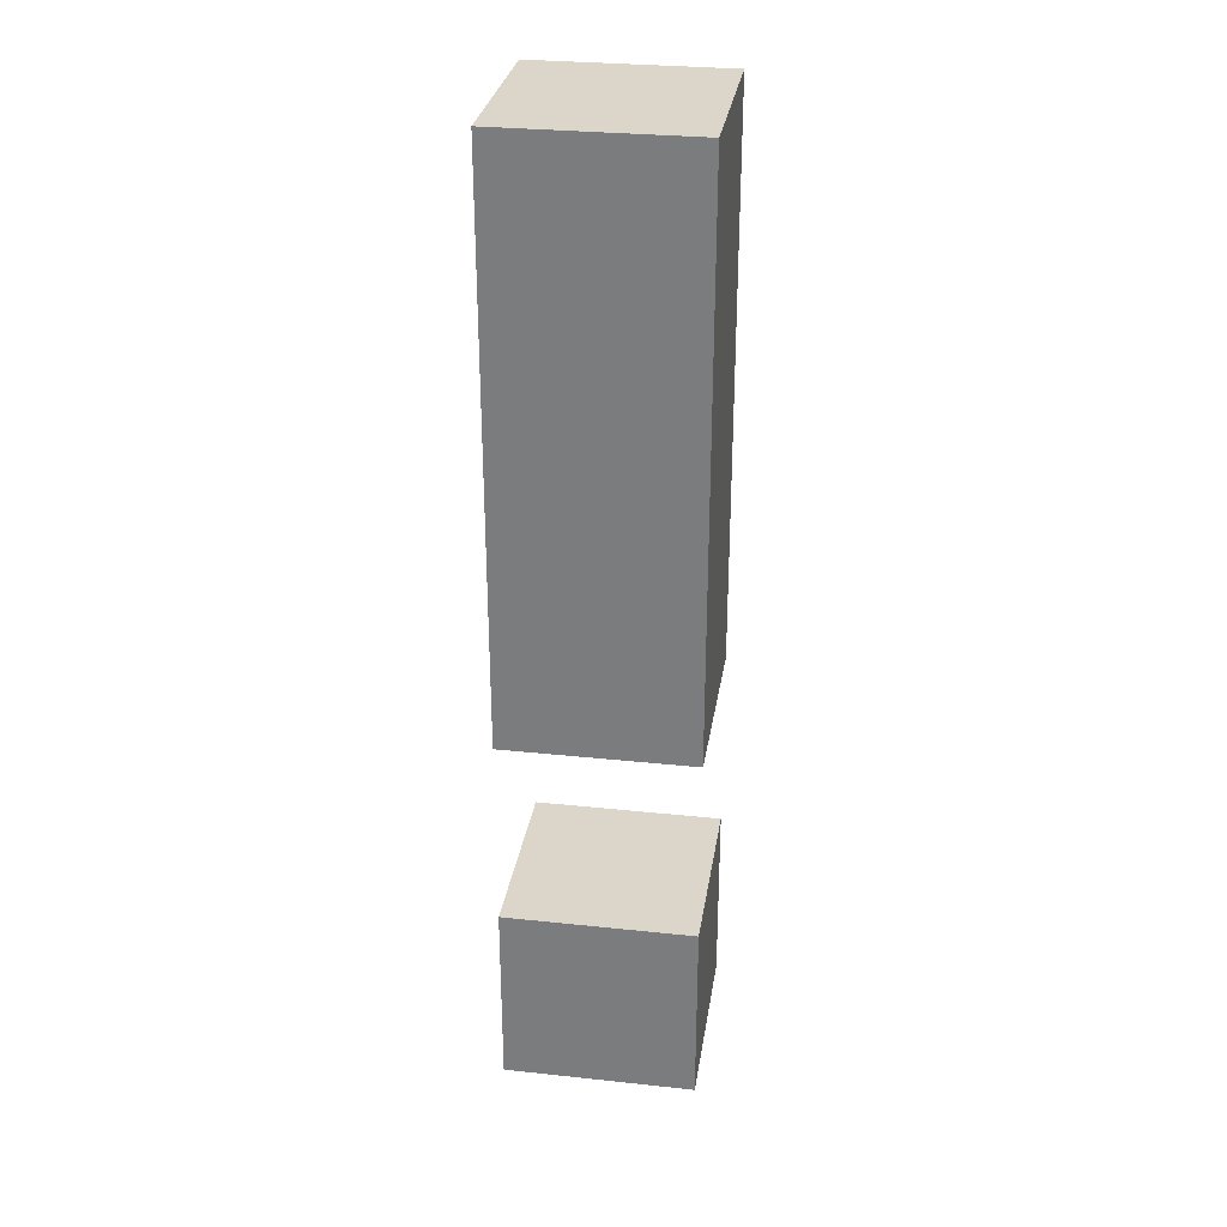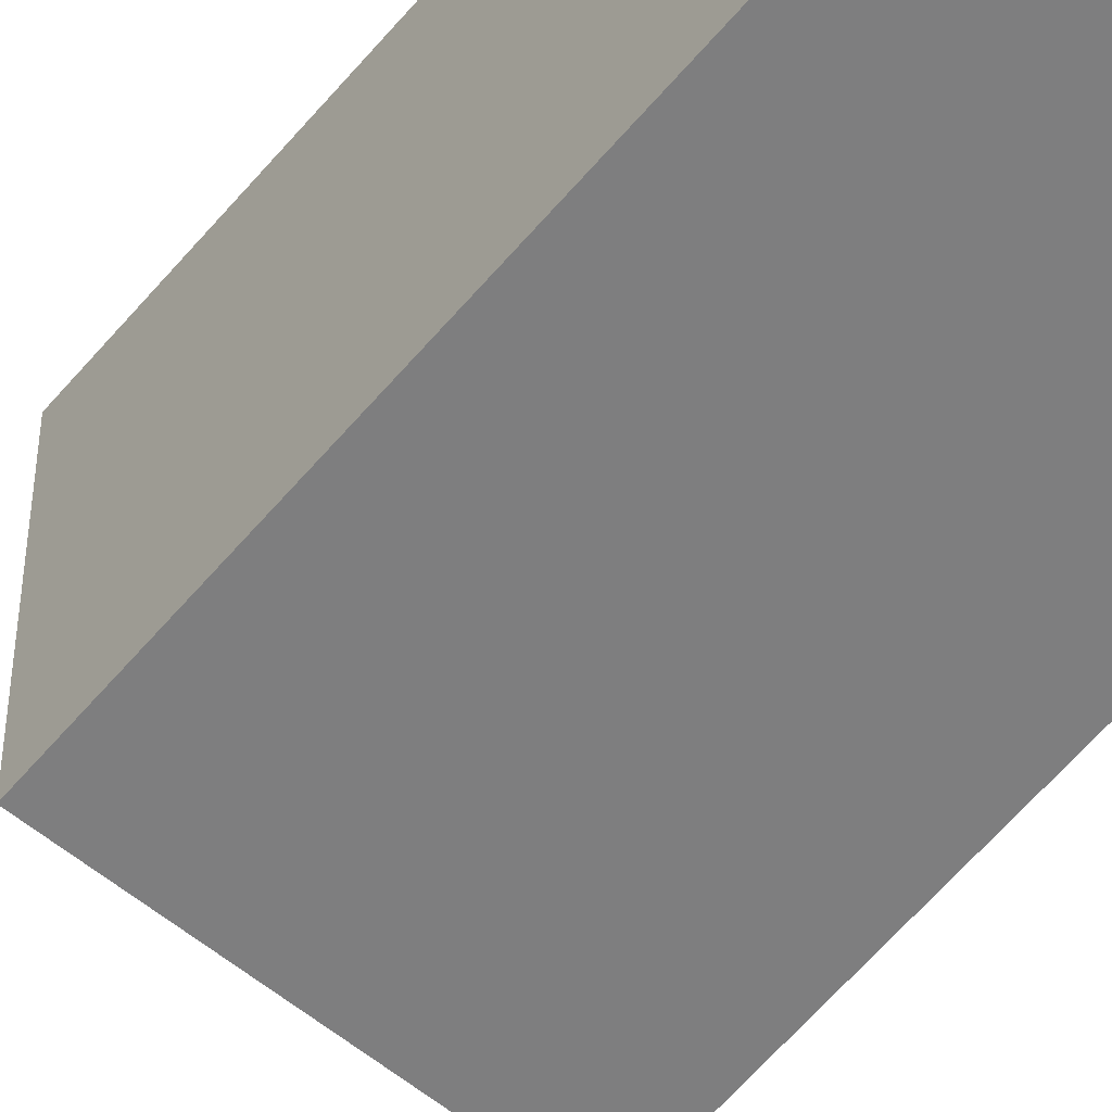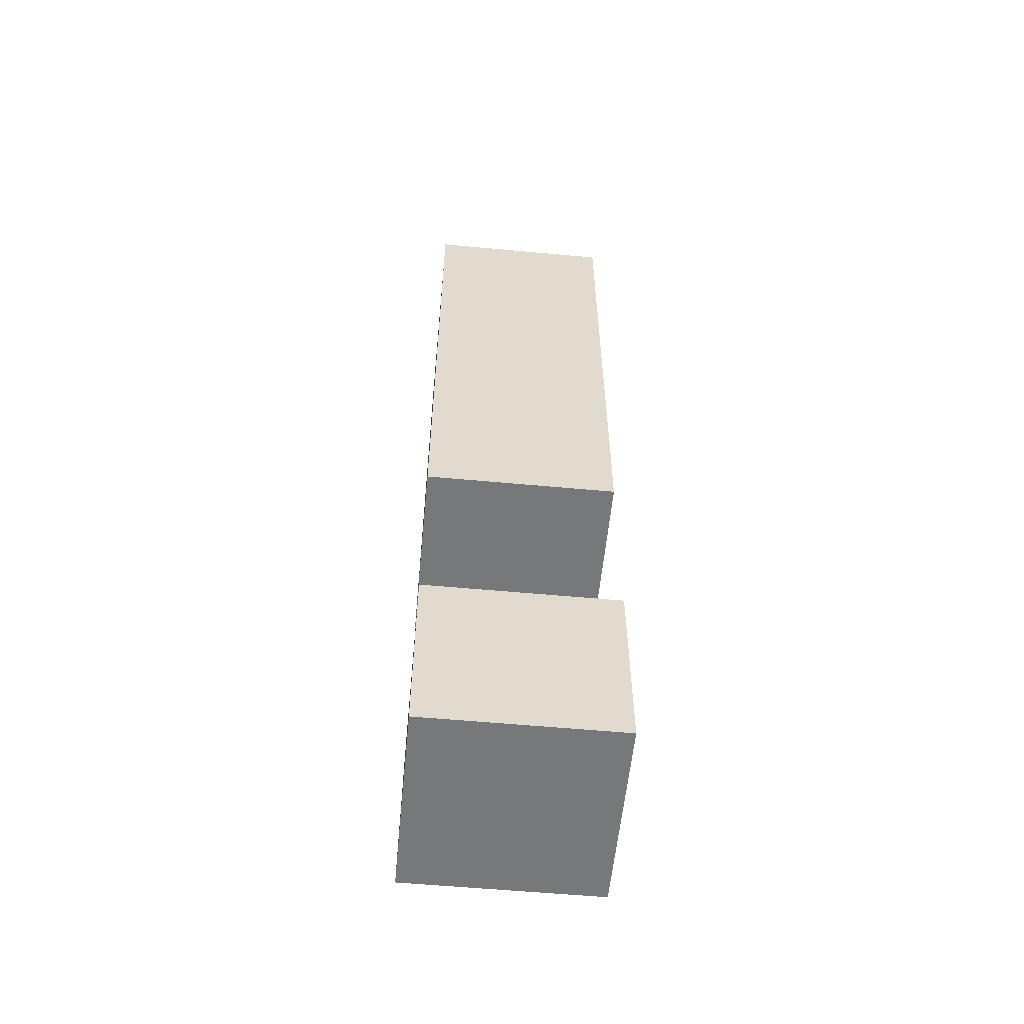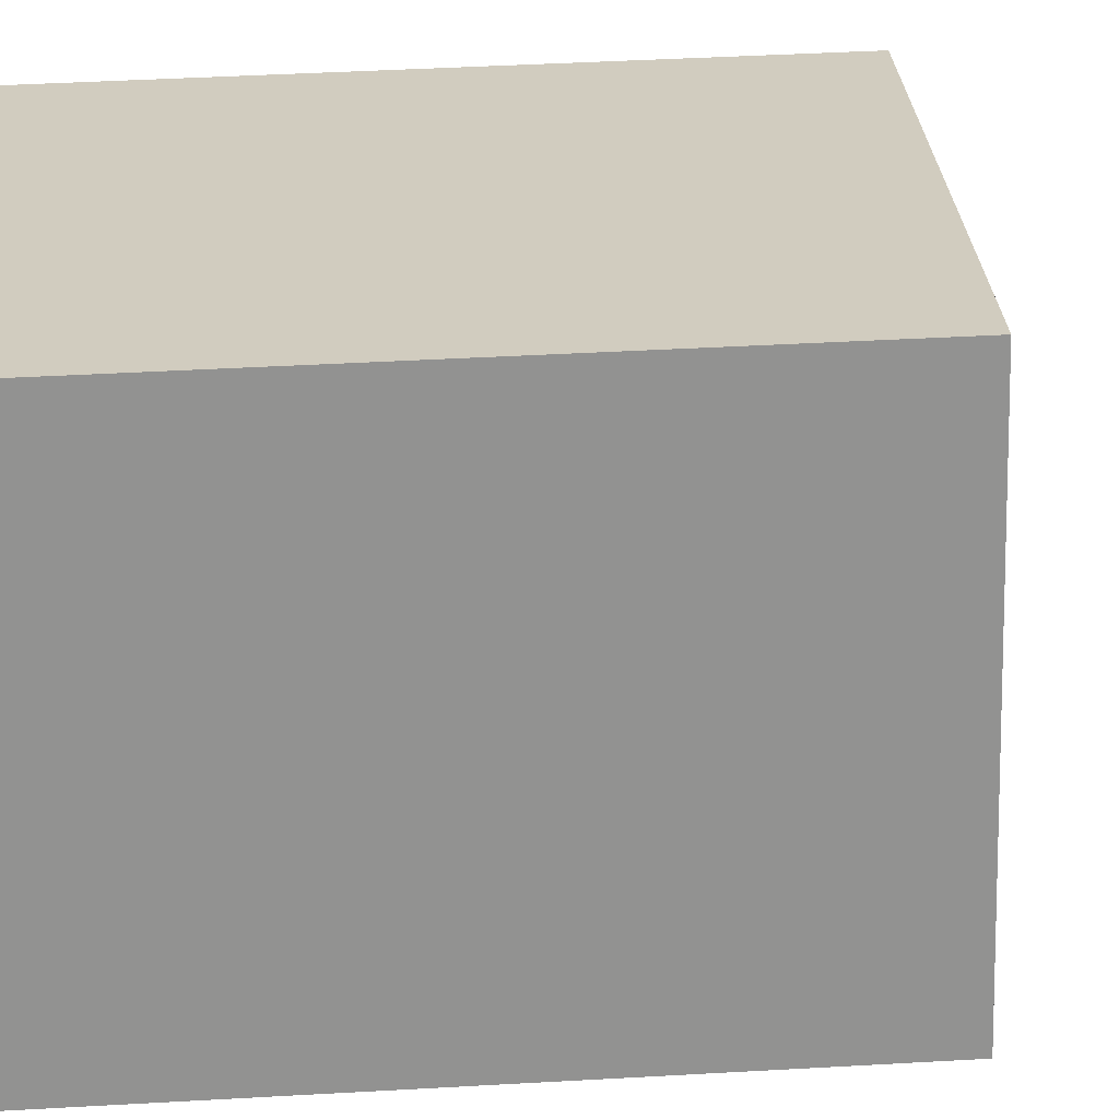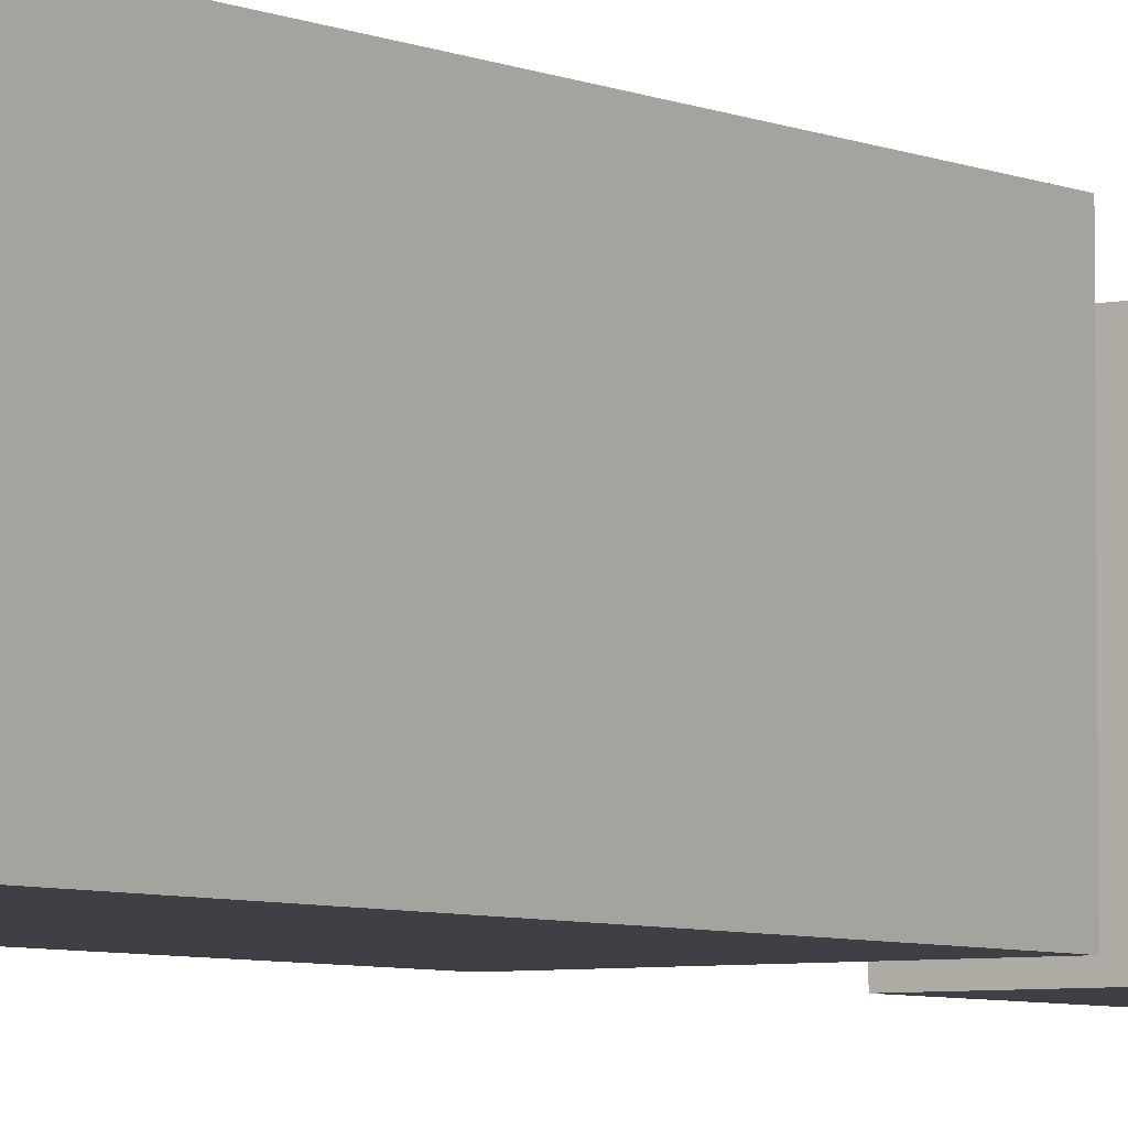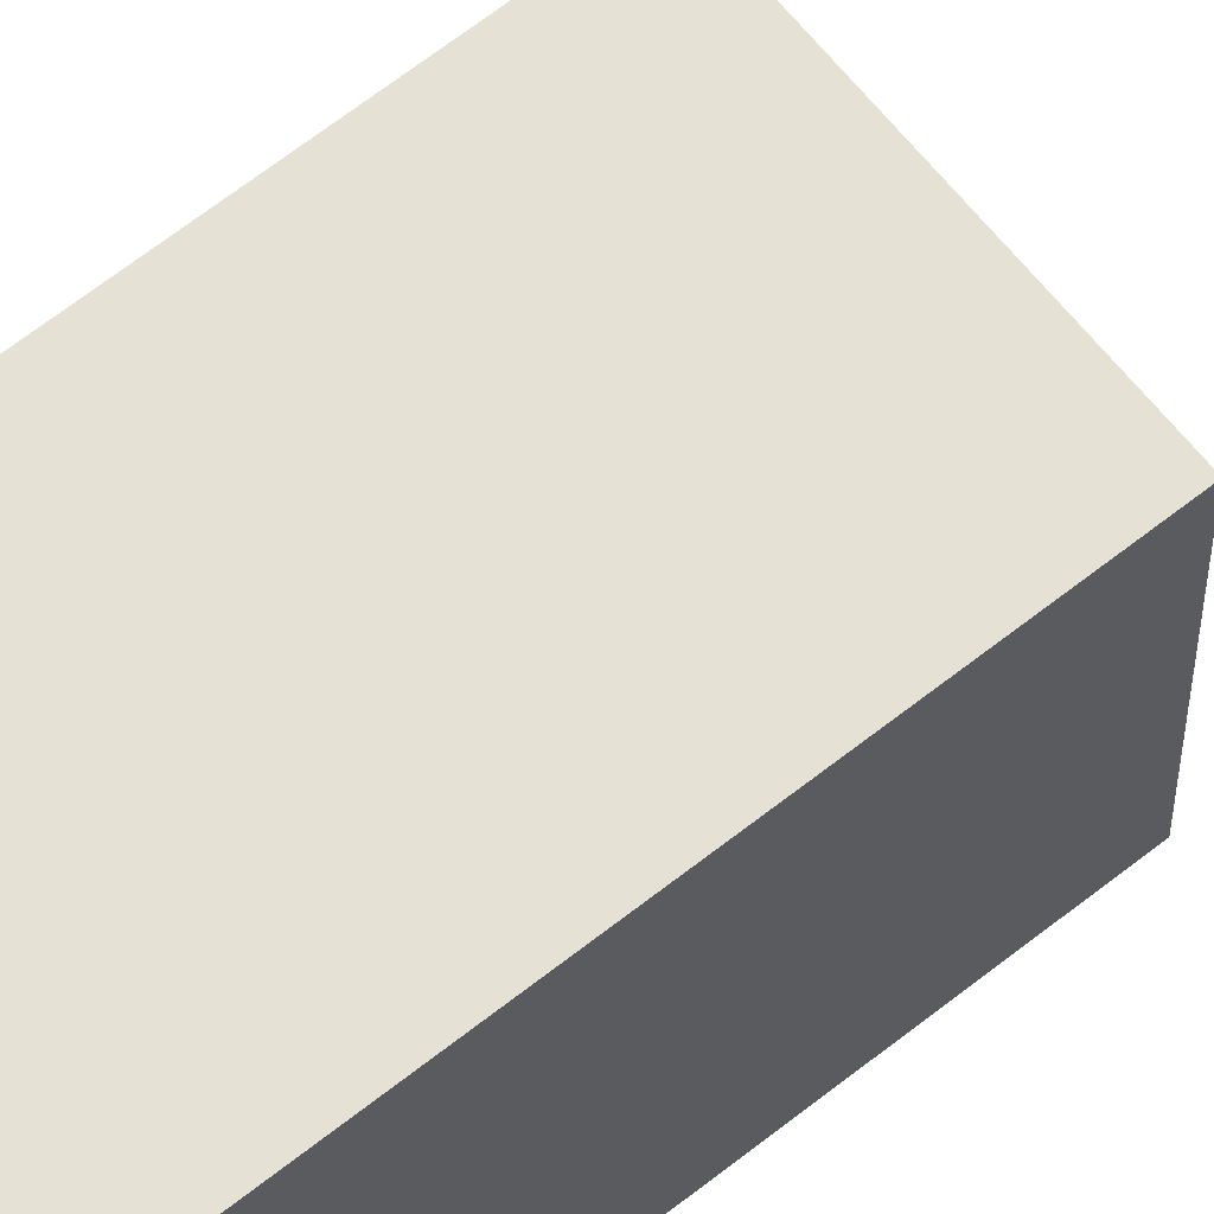
<metadata>
{"format":"obj","ext":"obj","renderer":"f3d","projection":"perspective","resolution":1024,"background":"white","views":[{"elev":30.0,"azim":98.8,"up":"+Z"},{"elev":-59.4,"azim":-39.6,"up":"+Y"},{"elev":-57.3,"azim":174.5,"up":"+Z"},{"elev":24.2,"azim":83.6,"up":"+Y"},{"elev":-5.2,"azim":35.0,"up":"+Y"},{"elev":64.2,"azim":51.3,"up":"+Y"}]}
</metadata>
<code>
o GalactixRacer_Fire1_L
v 1.5 -0.6 -1.1
v 1.5 -0.6 -1.4
v 1.5 -0.6 -1.5
v 1.5 -0.6 -1.6
v 1.5 -0.5 -1.1
v 1.5 -0.5 -1.4
v 1.5 -0.5 -1.5
v 1.5 -0.5 -1.6
v 1.4 -0.6 -1.1
v 1.4 -0.6 -1.4
v 1.4 -0.6 -1.5
v 1.4 -0.6 -1.6
v 1.4 -0.5 -1.1
v 1.4 -0.5 -1.4
v 1.4 -0.5 -1.5
v 1.4 -0.5 -1.6
v 1.5 -0.6 -1.1
v 1.5 -0.5 -1.1
v 1.4 -0.6 -1.1
v 1.4 -0.5 -1.1
v 1.5 -0.6 -1.5
v 1.5 -0.5 -1.5
v 1.4 -0.6 -1.5
v 1.4 -0.5 -1.5
v 1.5 -0.6 -1.4
v 1.5 -0.5 -1.4
v 1.4 -0.6 -1.4
v 1.4 -0.5 -1.4
v 1.5 -0.6 -1.6
v 1.5 -0.5 -1.6
v 1.4 -0.6 -1.6
v 1.4 -0.5 -1.6
v 1.5 -0.6 -1.1
v 1.4 -0.6 -1.1
v 1.5 -0.6 -1.4
v 1.4 -0.6 -1.4
v 1.5 -0.6 -1.5
v 1.4 -0.6 -1.5
v 1.5 -0.6 -1.6
v 1.4 -0.6 -1.6
v 1.5 -0.5 -1.1
v 1.4 -0.5 -1.1
v 1.5 -0.5 -1.4
v 1.4 -0.5 -1.4
v 1.5 -0.5 -1.5
v 1.4 -0.5 -1.5
v 1.5 -0.5 -1.6
v 1.4 -0.5 -1.6
f 1 2 5
f 5 2 6
f 3 4 7
f 7 4 8
f 13 10 9
f 14 10 13
f 15 12 11
f 16 12 15
f 17 18 19
f 19 18 20
f 21 22 23
f 23 22 24
f 27 26 25
f 28 26 27
f 31 30 29
f 32 30 31
f 33 34 35
f 35 34 36
f 37 38 39
f 39 38 40
f 43 42 41
f 44 42 43
f 47 46 45
f 48 46 47

</code>
